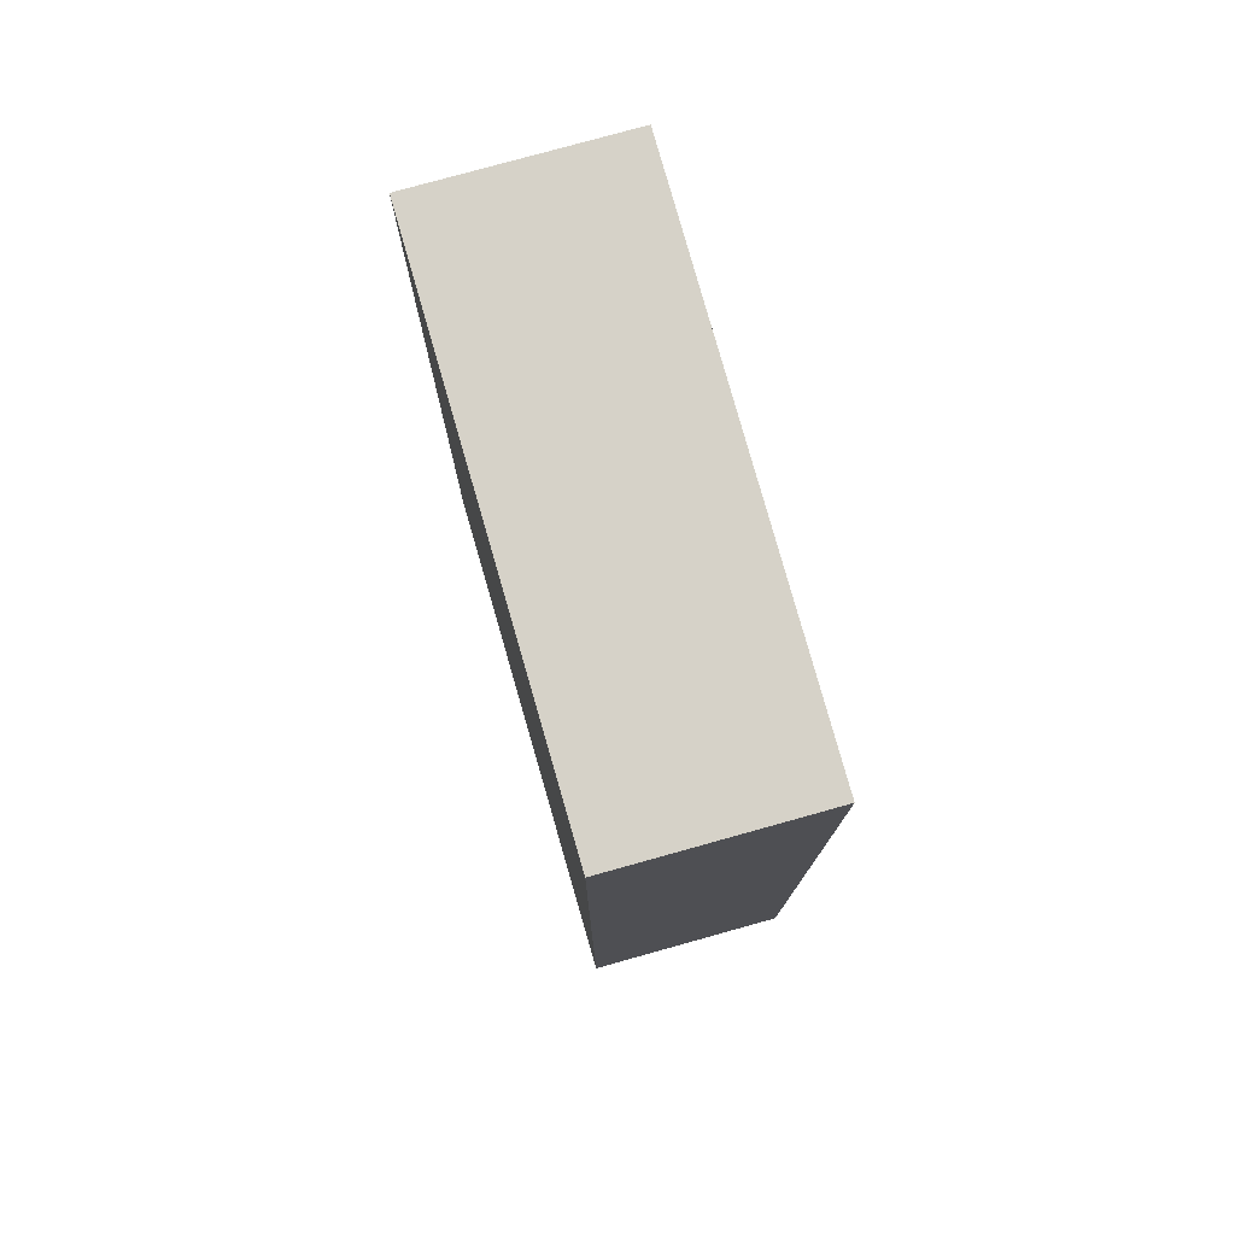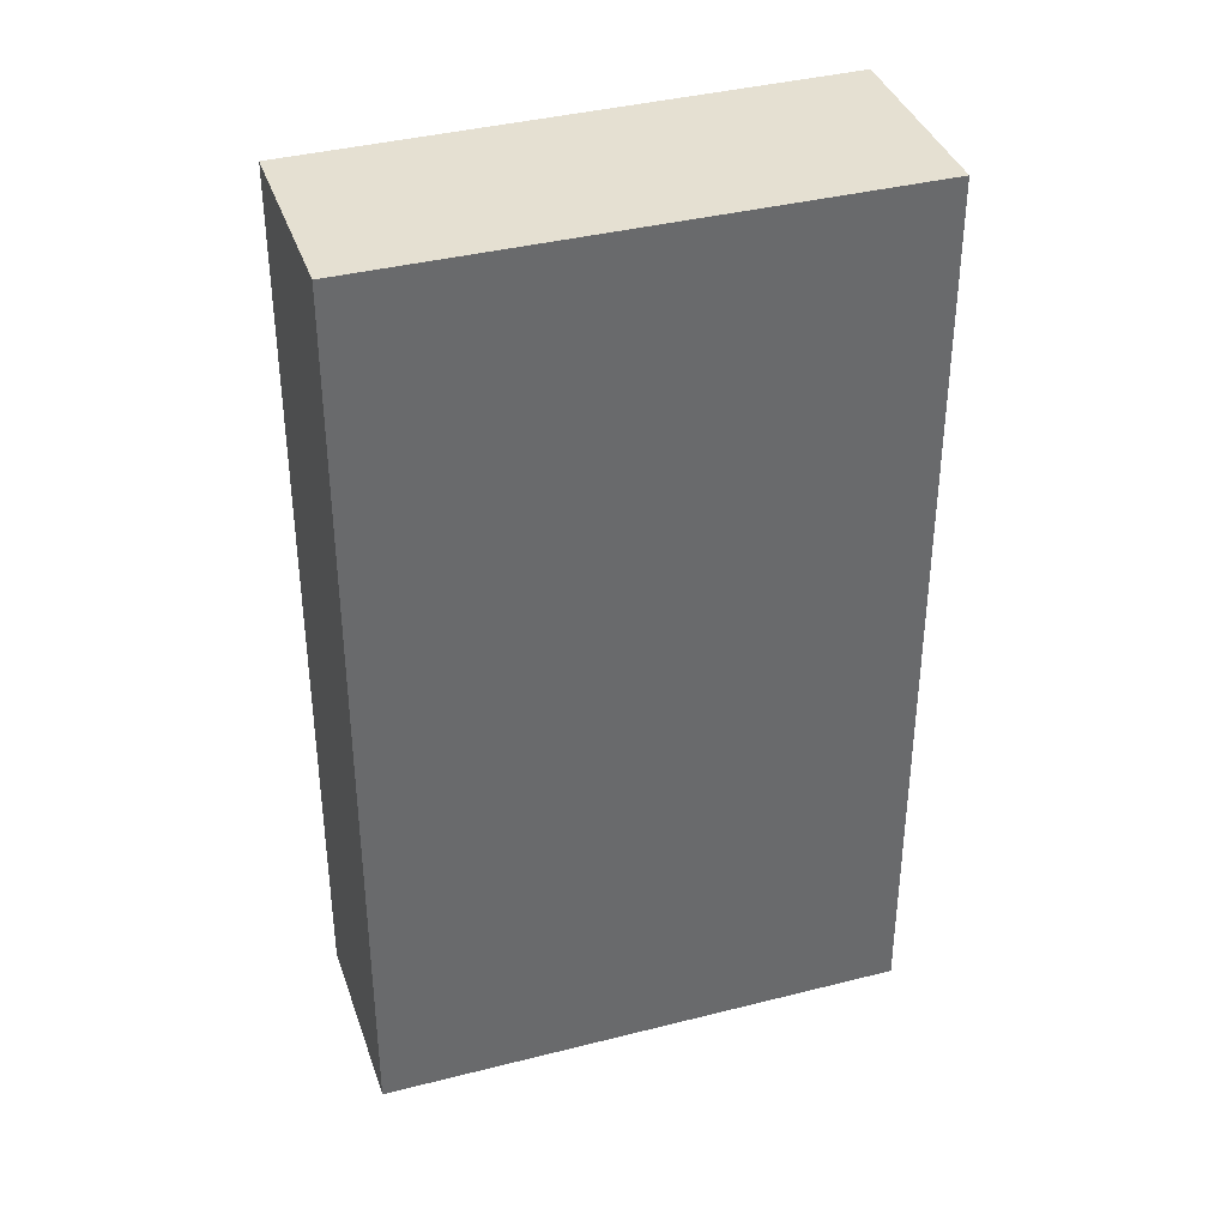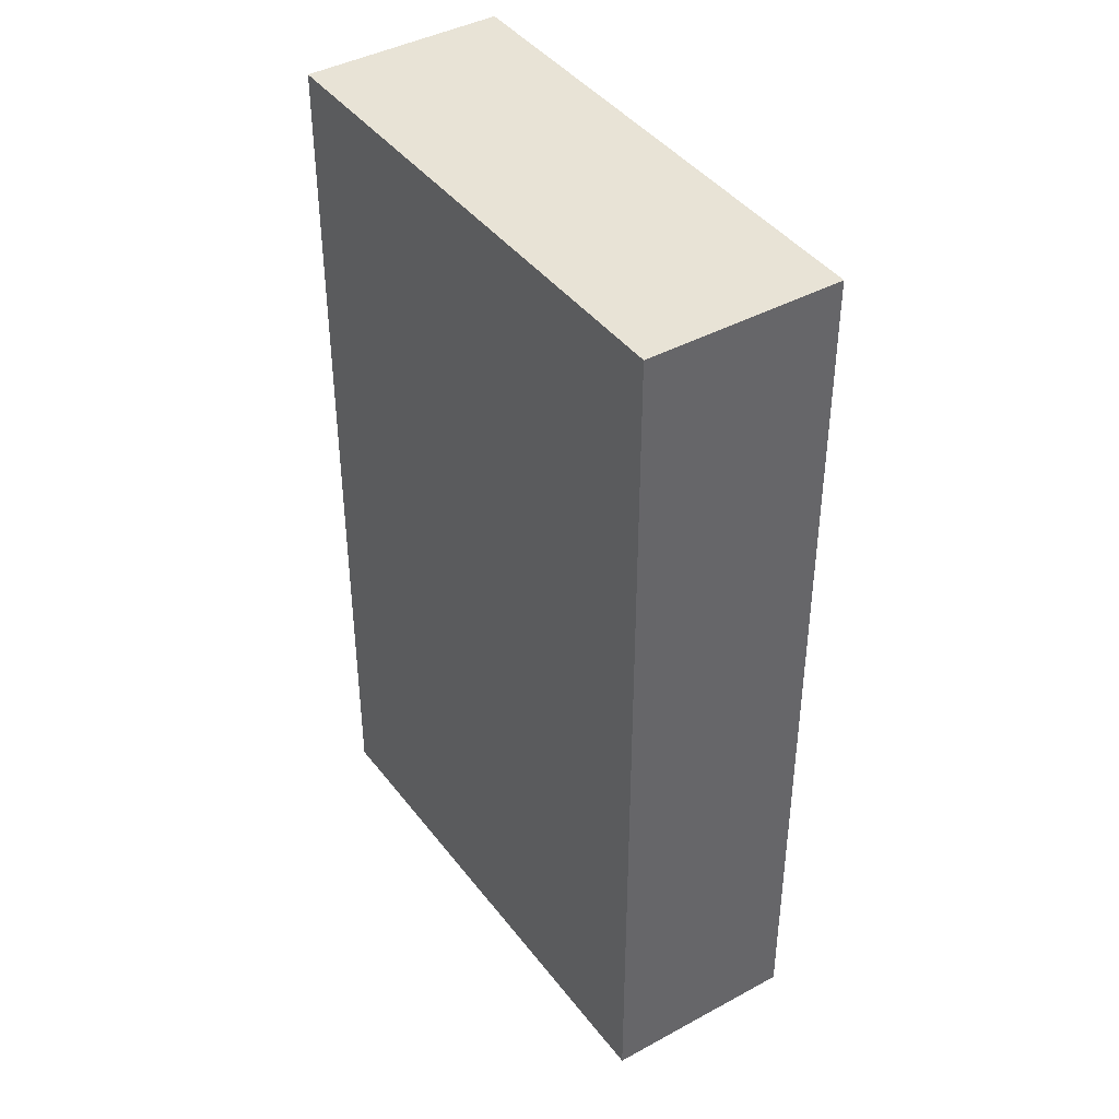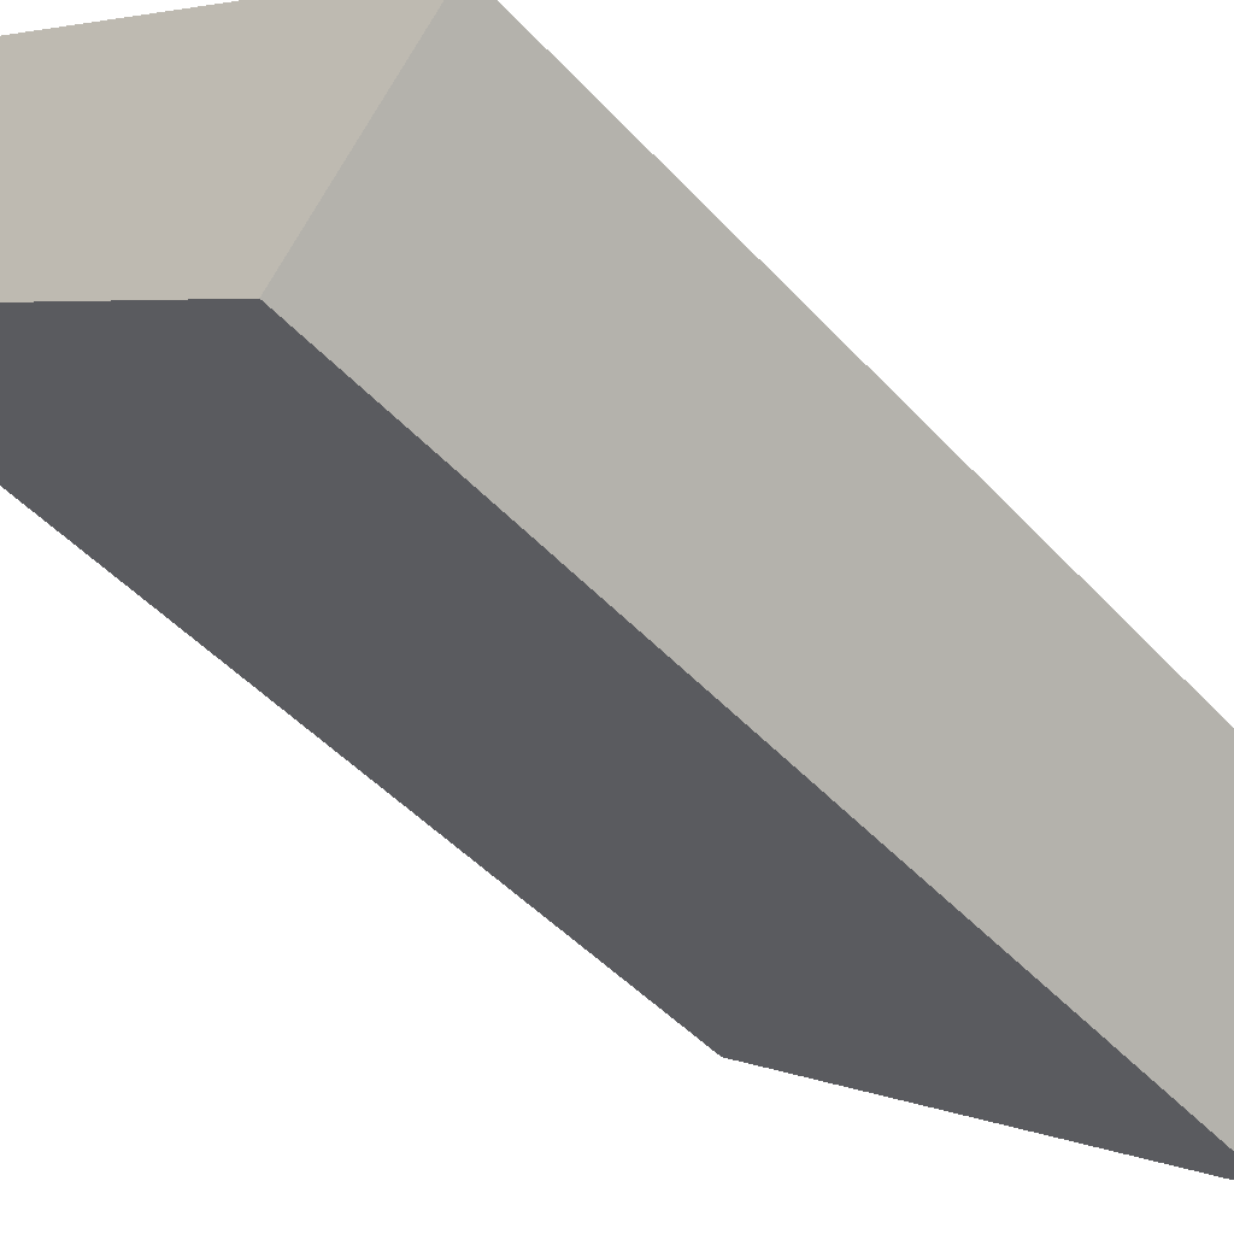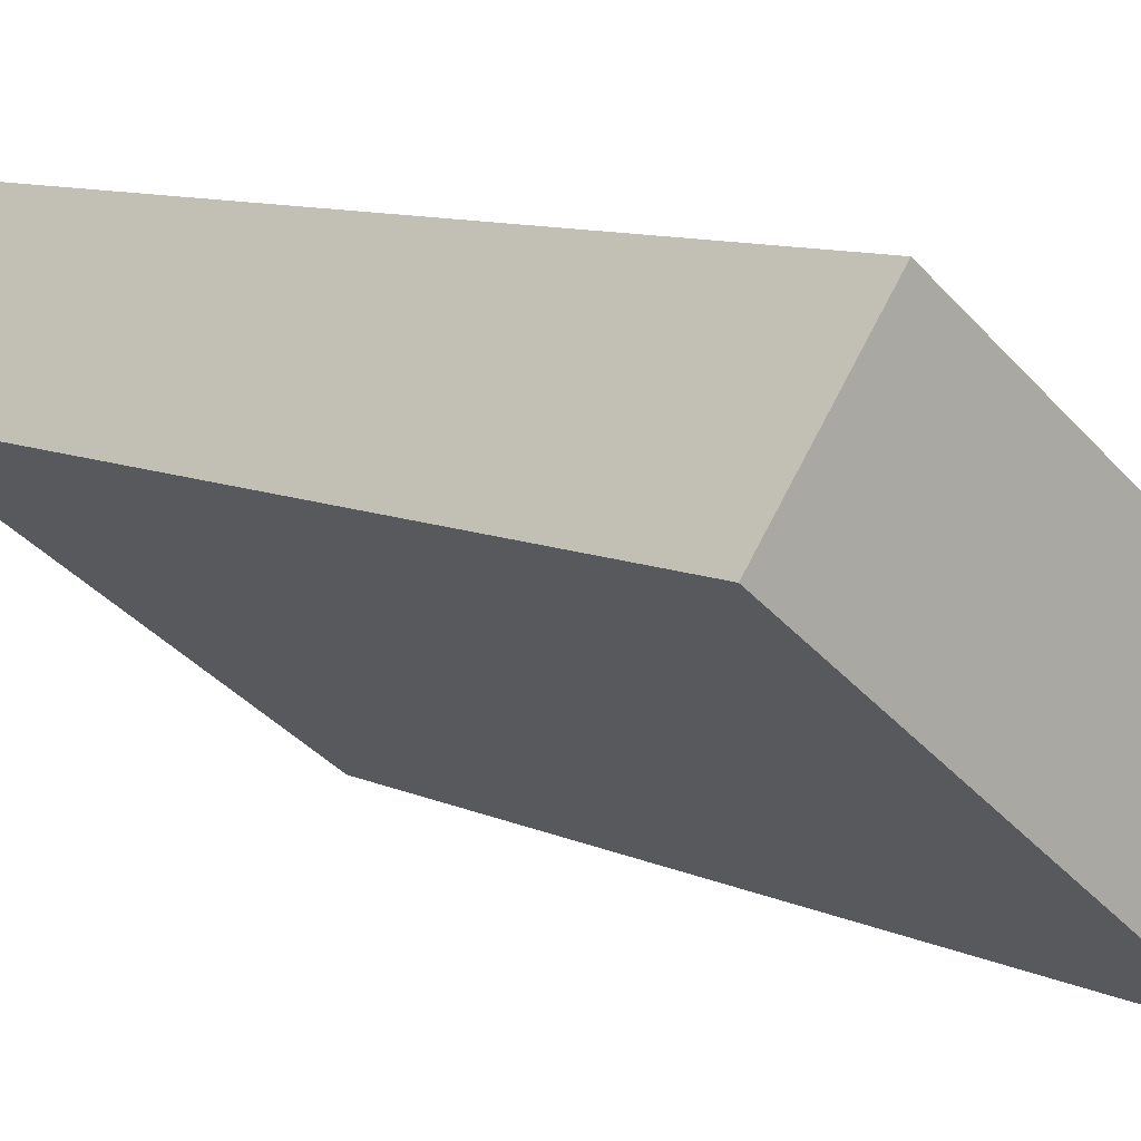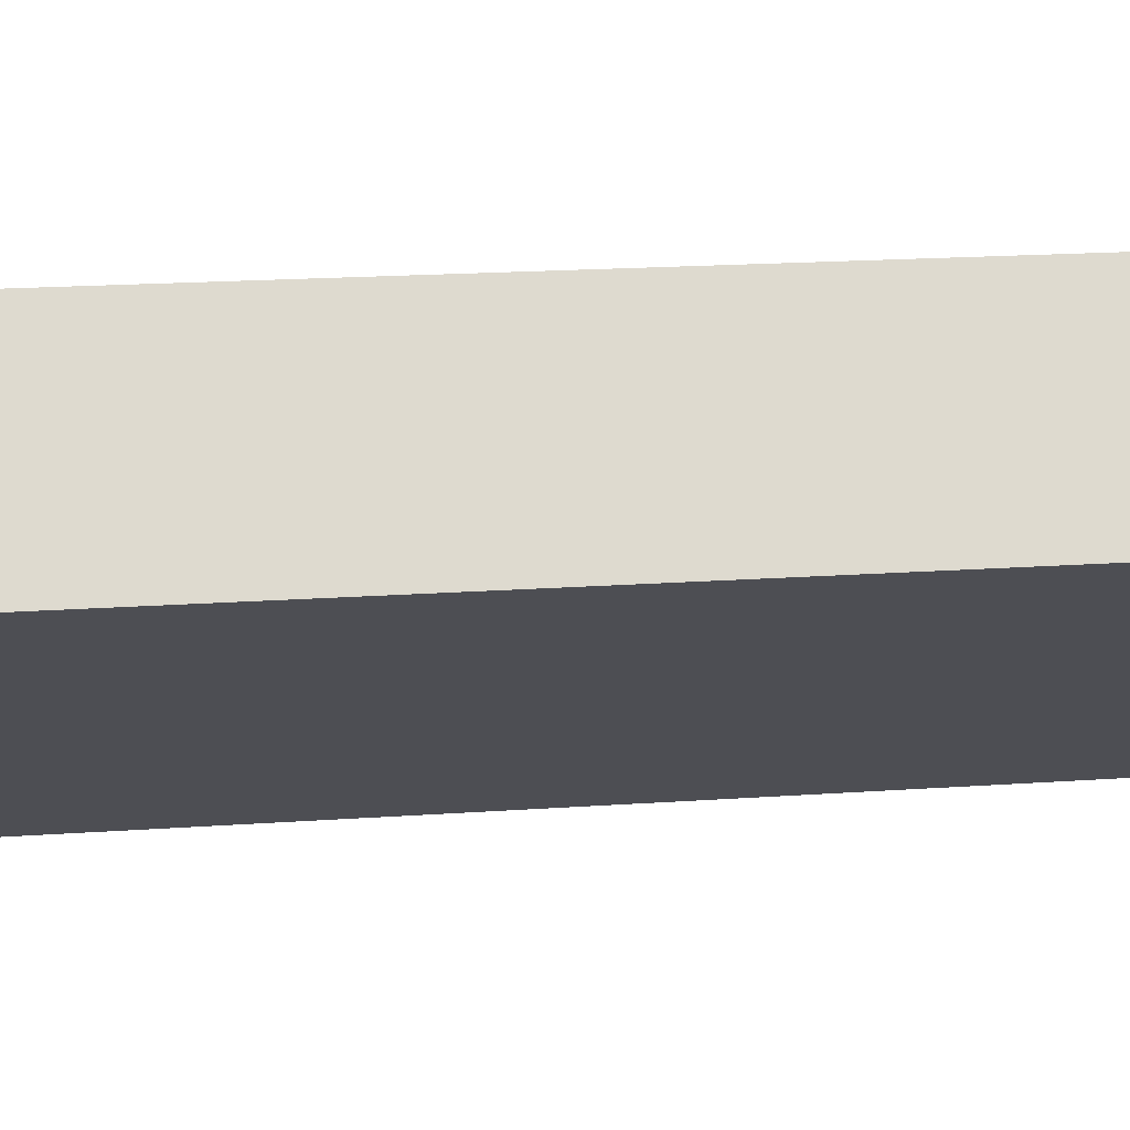
<metadata>
{"format":"obj","ext":"obj","renderer":"f3d","projection":"perspective","resolution":1024,"background":"white","views":[{"elev":77.9,"azim":37.1,"up":"+Y"},{"elev":37.8,"azim":124.7,"up":"+Y"},{"elev":41.5,"azim":19.3,"up":"+Y"},{"elev":-45.9,"azim":-140.6,"up":"+Z"},{"elev":9.7,"azim":139.6,"up":"+Z"},{"elev":19.3,"azim":82.5,"up":"+Z"}]}
</metadata>
<code>
v  0 7.223 4.423e-16
v  4.374 7.223 1.293
v  0.984 7.223 -1.292
v  3.413 7.223 2.553
v  4.374 -7.917e-17 1.293
v  0.984 7.911e-17 -1.292
v  0 0 0
v  3.413 -1.563e-16 2.553
g defaultobject
f 1 2 3
f 2 1 4
f 5 3 2
f 3 5 6
f 6 1 3
f 1 6 7
f 7 4 1
f 4 7 8
f 8 2 4
f 2 8 5
f 8 6 5
f 6 8 7

</code>
